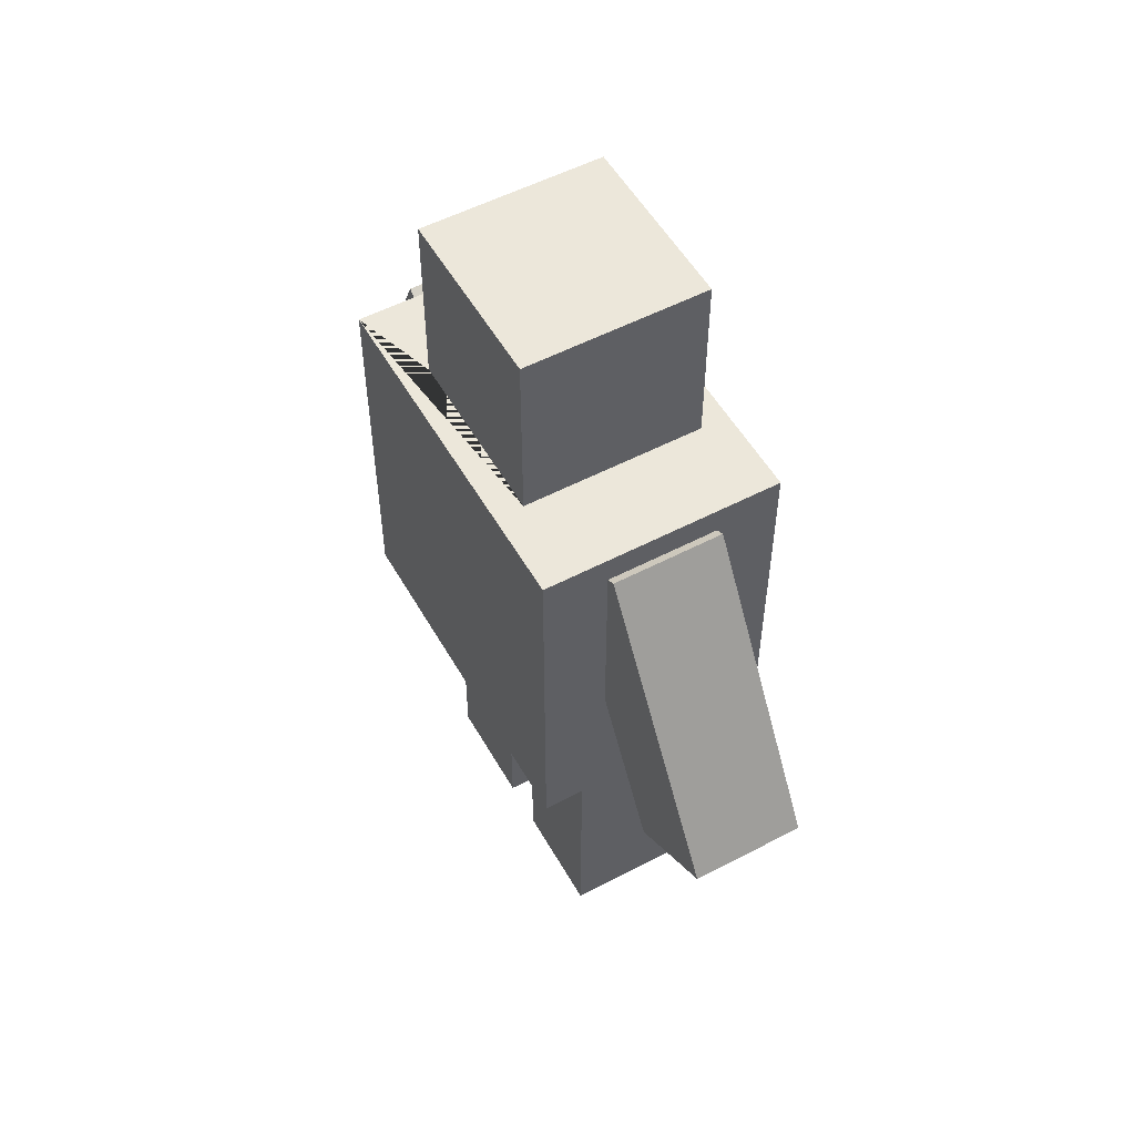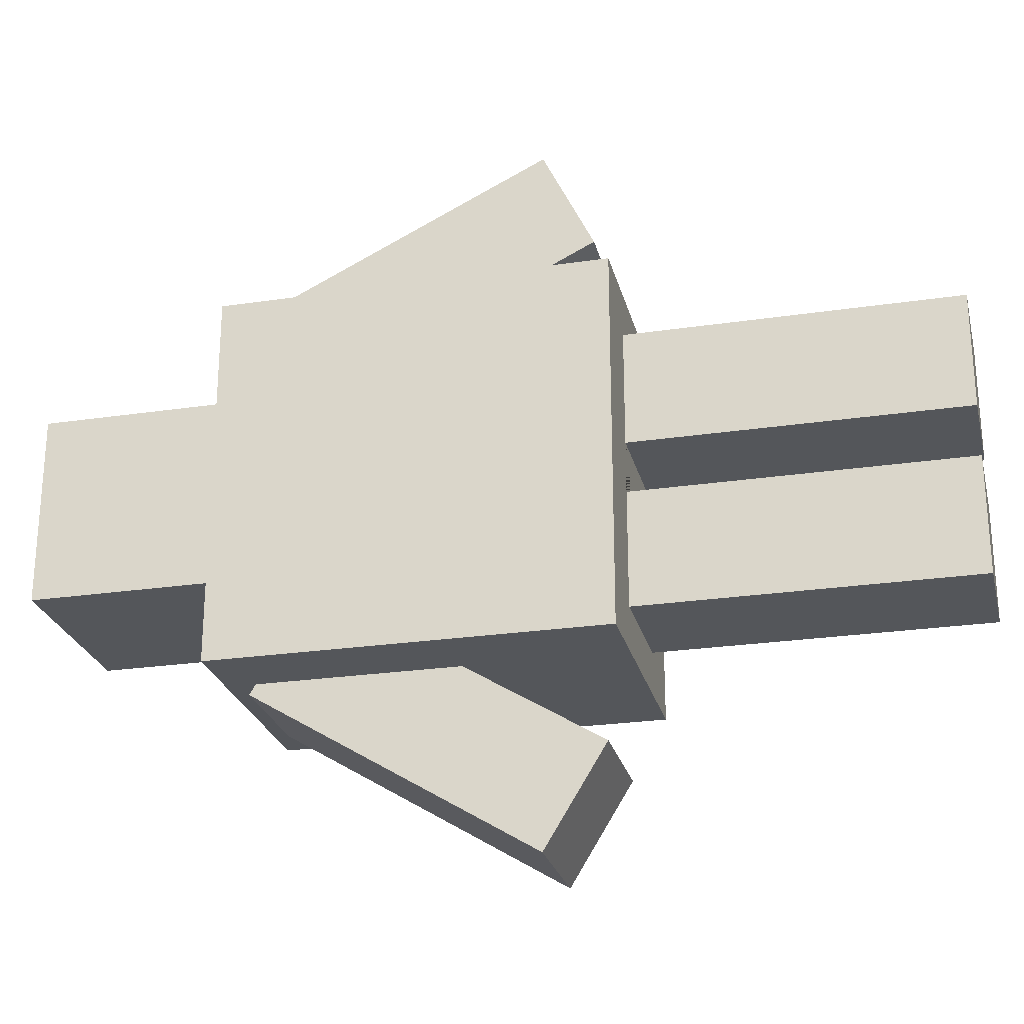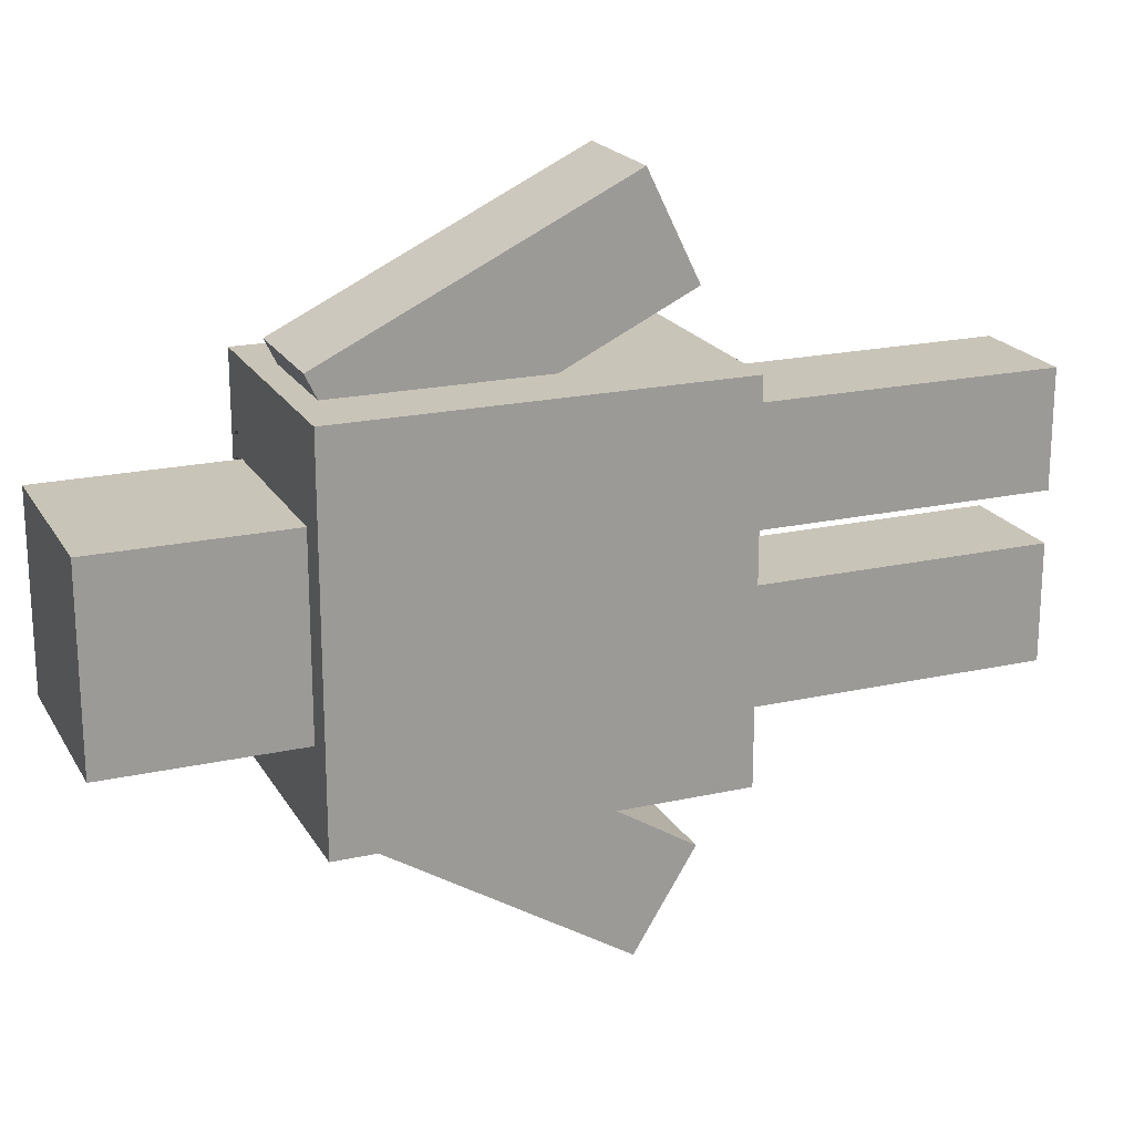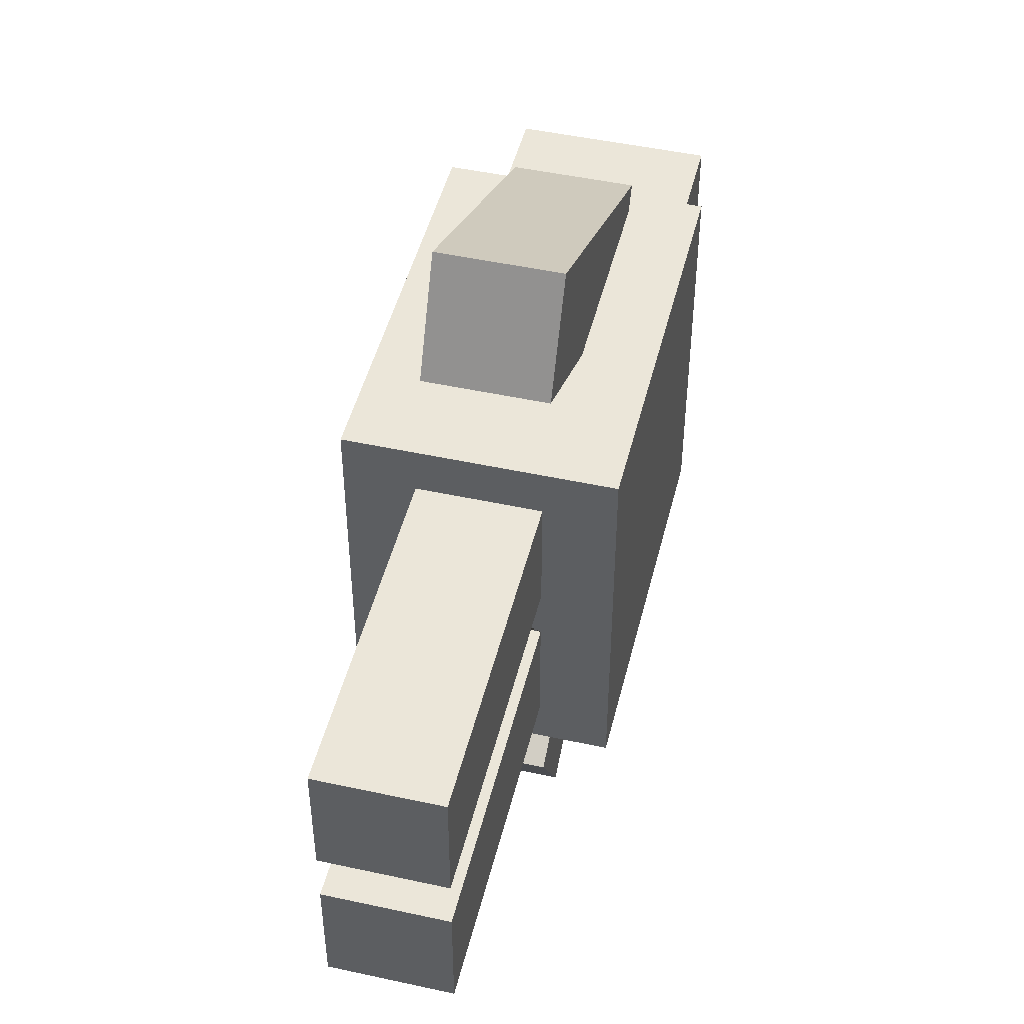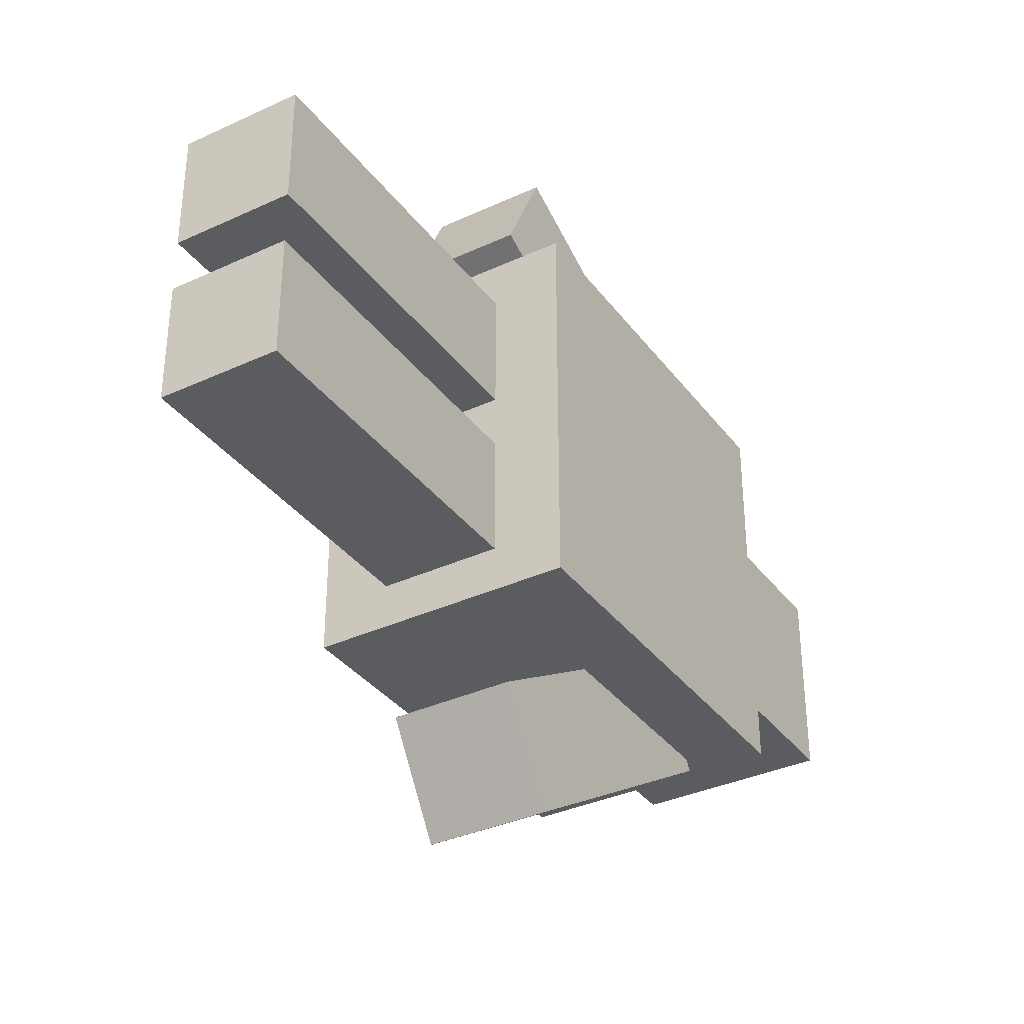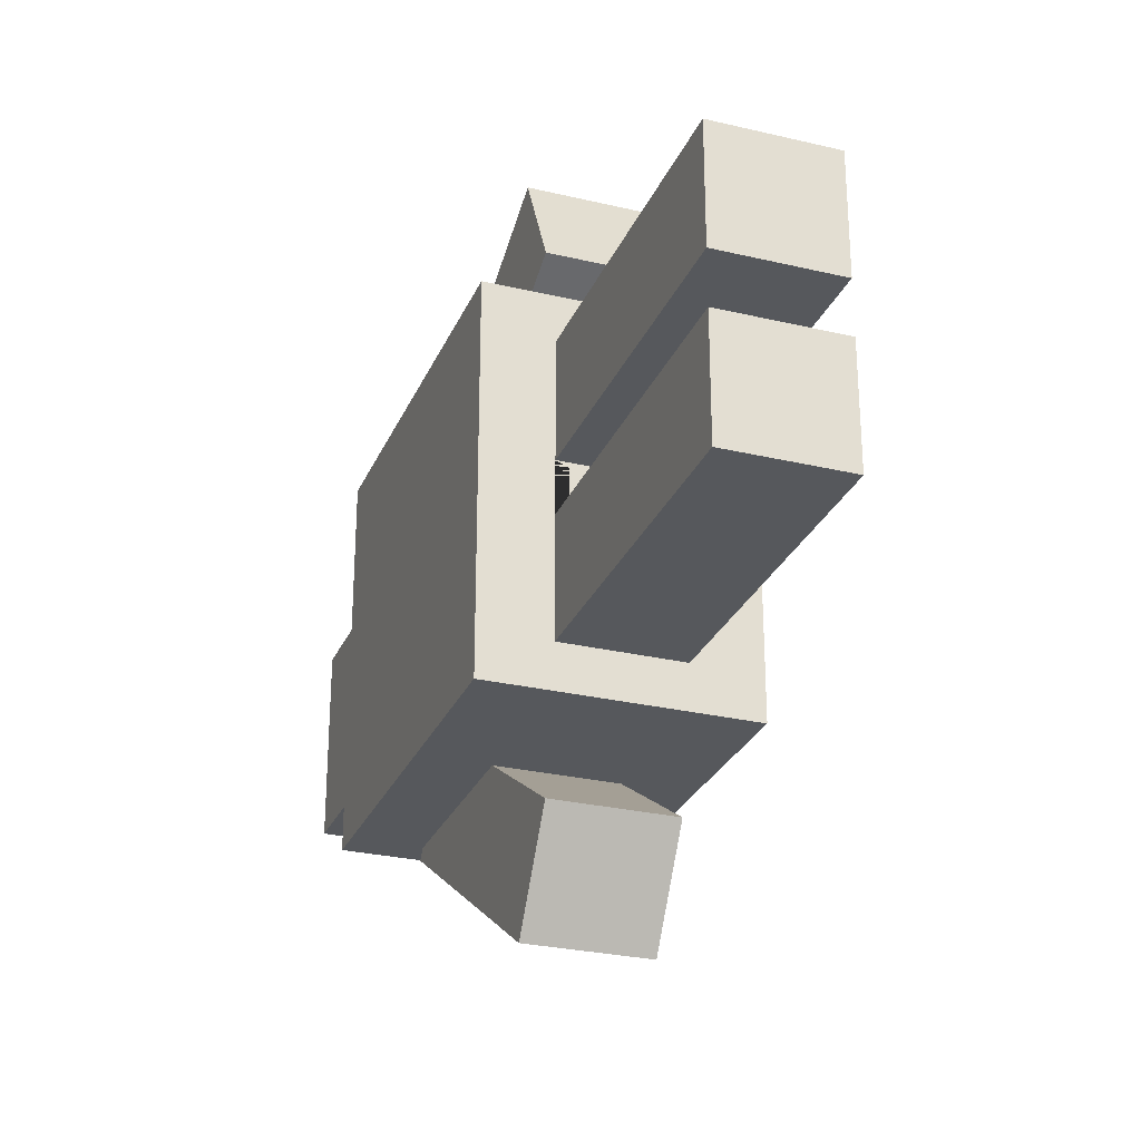
<metadata>
{"format":"obj","ext":"obj","renderer":"f3d","projection":"perspective","resolution":1024,"background":"white","views":[{"elev":53.7,"azim":150.8,"up":"+Y"},{"elev":-25.2,"azim":-76.5,"up":"+Z"},{"elev":20.2,"azim":-112.2,"up":"+Z"},{"elev":47.7,"azim":13.8,"up":"+Z"},{"elev":-35.2,"azim":31.6,"up":"+Z"},{"elev":-27.7,"azim":-19.9,"up":"+Z"}]}
</metadata>
<code>
o Cube.001
v -0.6464 1.393 0.9638
v -0.2997 -0.293 -0.1391
v -0.4907 4.355 0.4907
v -0.2997 -0.293 0.7249
v -0.2997 -0.293 -0.7385
v -0.4907 4.355 -0.4907
v -0.2997 1.793 1.825
v 0.4907 4.355 0.4907
v -0.2997 1.504 -1.393
v -0.2997 -0.293 0.1255
v 0.2997 -0.293 -0.1391
v 0.4907 4.355 -0.4907
v -0.2997 3.318 1.084
v -0.6464 3.383 0.9638
v 0.2997 -0.293 -0.7385
v 0.2997 -0.293 0.7249
v -0.2997 1.531 1.286
v -0.6464 1.393 -0.9638
v 0.2997 -0.293 0.1255
v -0.2997 1.818 -1.903
v 0.2997 1.793 1.825
v -0.6464 3.383 -0.9638
v 0.2997 3.318 1.084
v -0.2997 3.263 -1.016
v 0.2997 1.531 1.286
v 0.6464 1.393 0.9638
v 0.2997 1.504 -1.393
v 0.6464 3.383 0.9638
v 0.6464 1.393 -0.9638
v 0.2997 1.818 -1.903
v 0.6464 3.383 -0.9638
v 0.2997 3.263 -1.016
v -0.2997 2.202 -0.9638
v -0.2997 3.231 -0.9638
v 0.2997 3.231 -0.9638
v 0.2997 2.202 -0.9638
v -0.2997 3.259 0.9638
v 0.2997 2.194 0.9638
v 0.2997 3.259 0.9638
v -0.2997 2.194 0.9638
v 0.2997 1.393 0.1255
v -0.2997 1.393 0.7249
v -0.2997 1.393 0.1255
v 0.2997 1.393 0.7249
v 0.2997 1.393 -0.1391
v -0.2997 1.393 -0.1391
v -0.2997 1.393 -0.7385
v 0.2997 1.393 -0.7385
v -0.4907 3.383 0.4907
v -0.4907 3.383 -0.4907
v 0.4907 3.383 0.4907
v 0.4907 3.383 -0.4907
f 1 14 22 18
f 36 35 31 29 18 22 34 33
f 22 31 35 34
f 29 31 28 26
f 40 37 14 1 26 28 39 38
f 39 28 14 37
f 43 42 1 18 29 26 44 41 45 48 47 46
f 45 41 43 46
f 44 26 1 42
f 51 28 31 52
f 52 31 22 14 28 51 49 50
f 33 34 24 20 9
f 20 24 32 30
f 35 36 27 30 32
f 33 9 27 36
f 20 30 27 9
f 35 32 24 34
f 37 40 17 7 13
f 25 17 40 38
f 39 23 21 25 38
f 21 23 13 7
f 17 25 21 7
f 37 13 23 39
f 10 4 42 43
f 19 10 43 41
f 44 16 19 41
f 42 4 16 44
f 10 19 16 4
f 5 2 46 47
f 15 5 47 48
f 45 11 15 48
f 46 2 11 45
f 5 15 11 2
f 49 3 6 50
f 50 6 12 52
f 52 12 8 51
f 51 8 3 49
f 12 6 3 8

</code>
